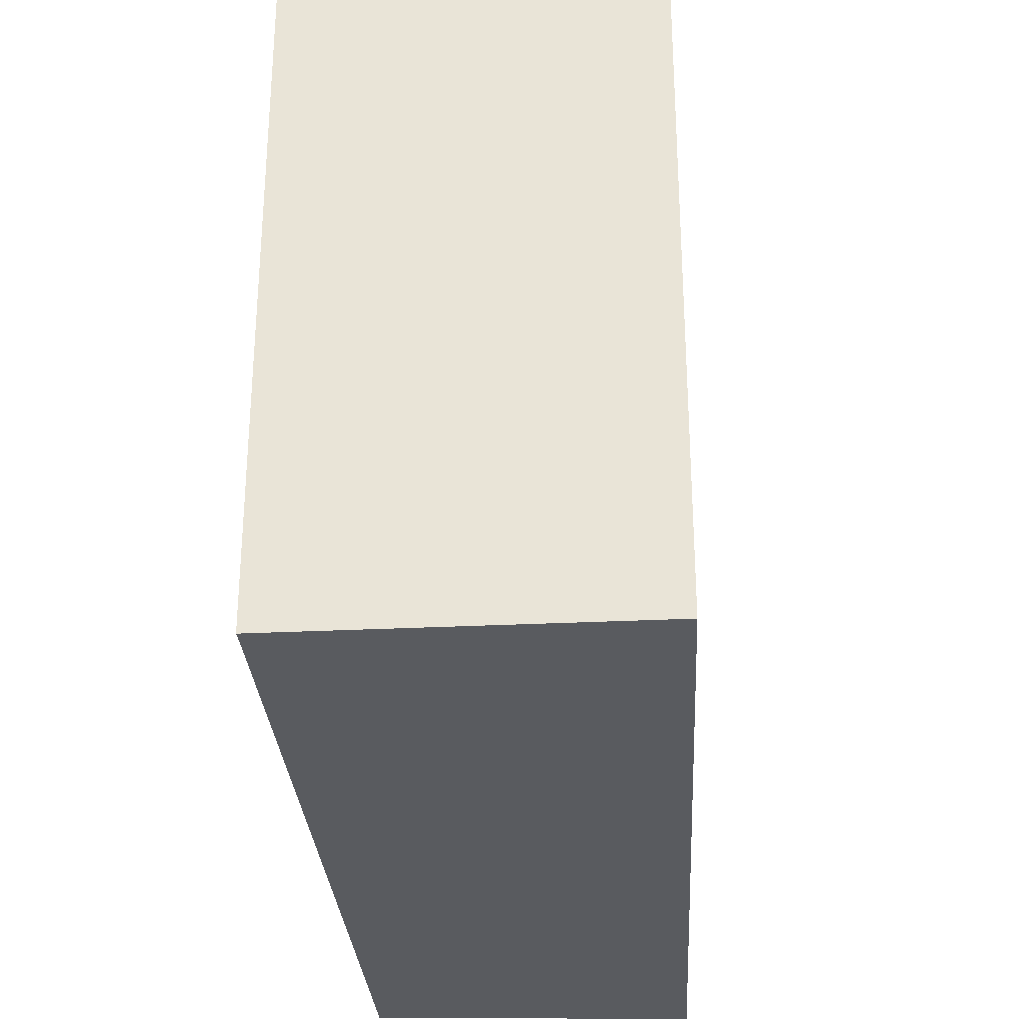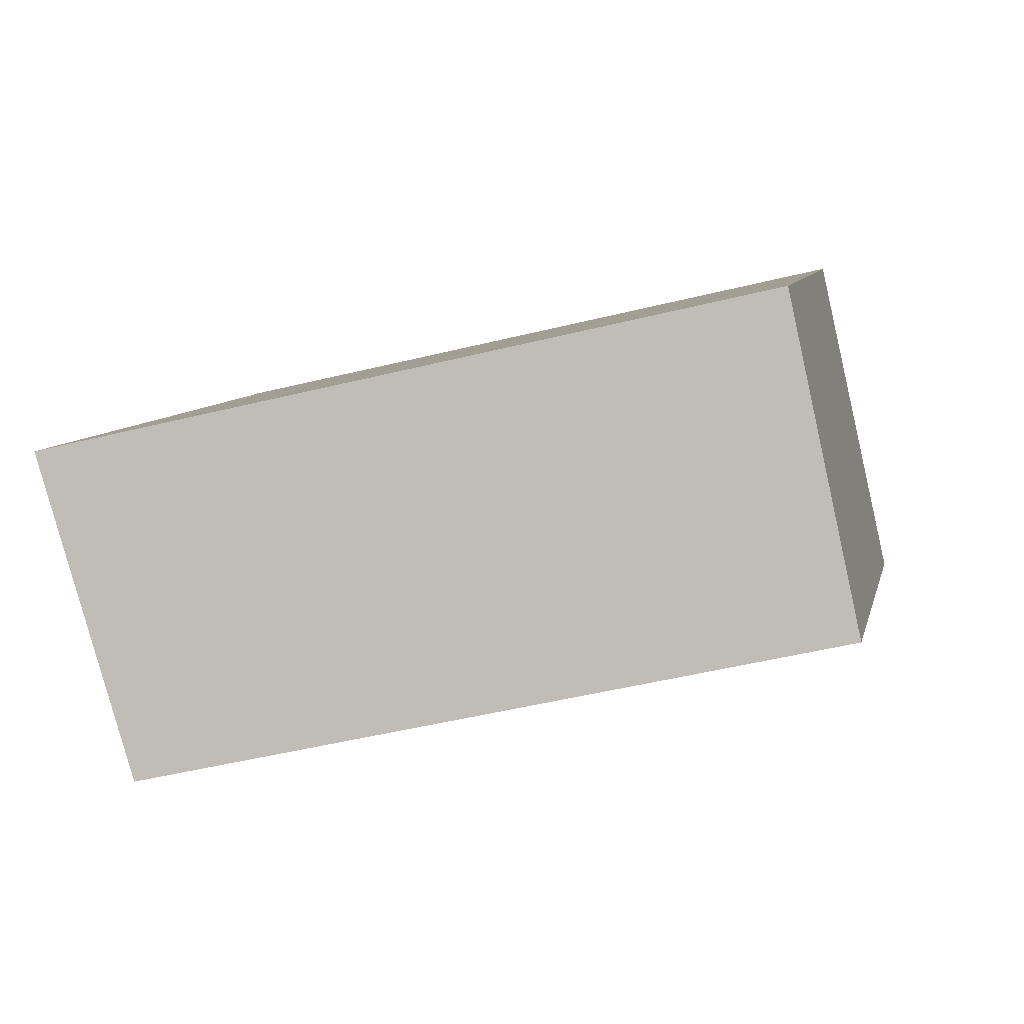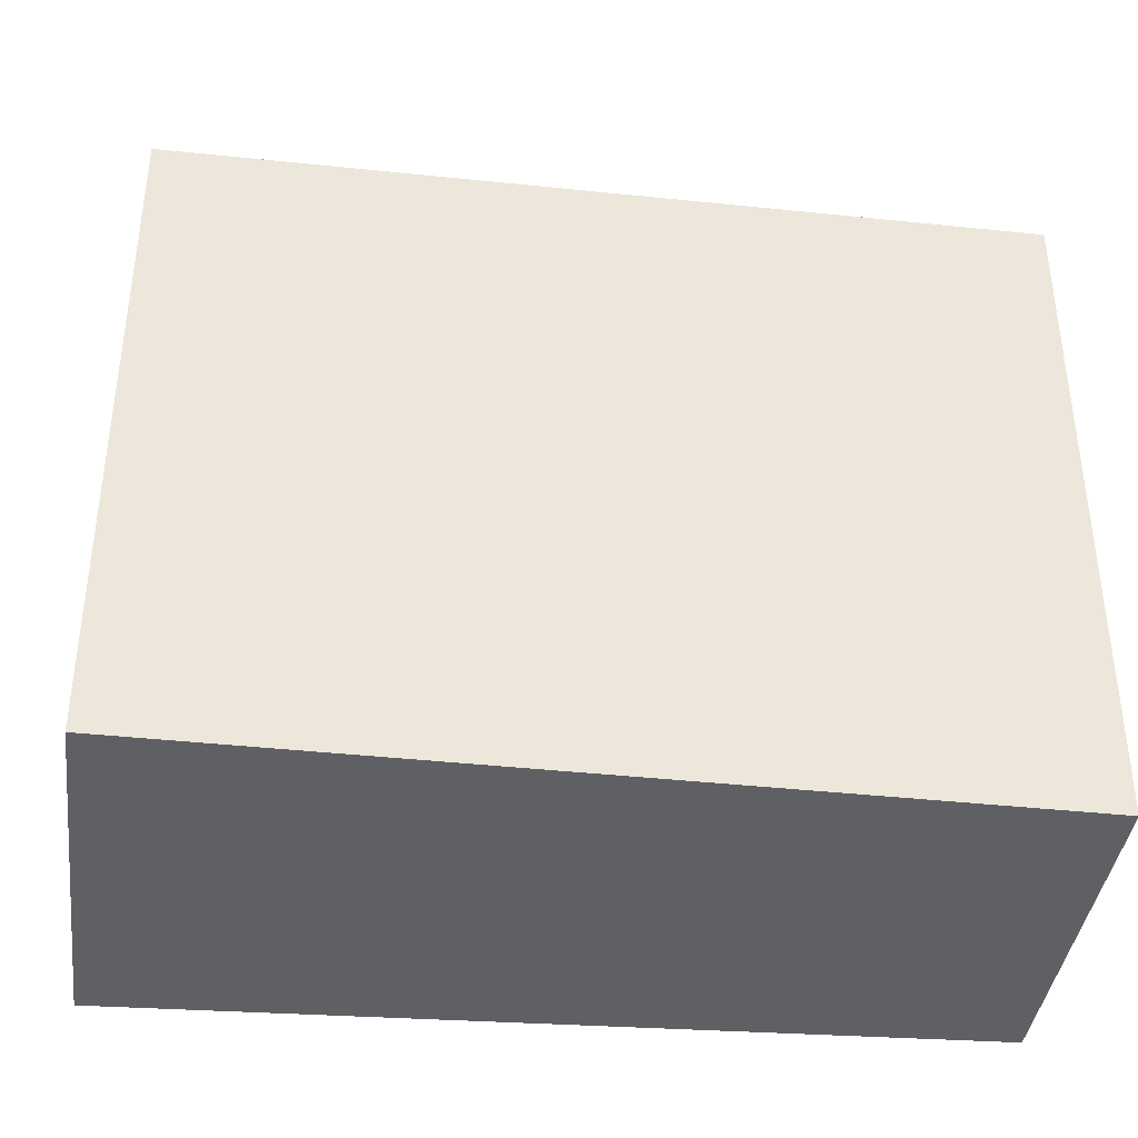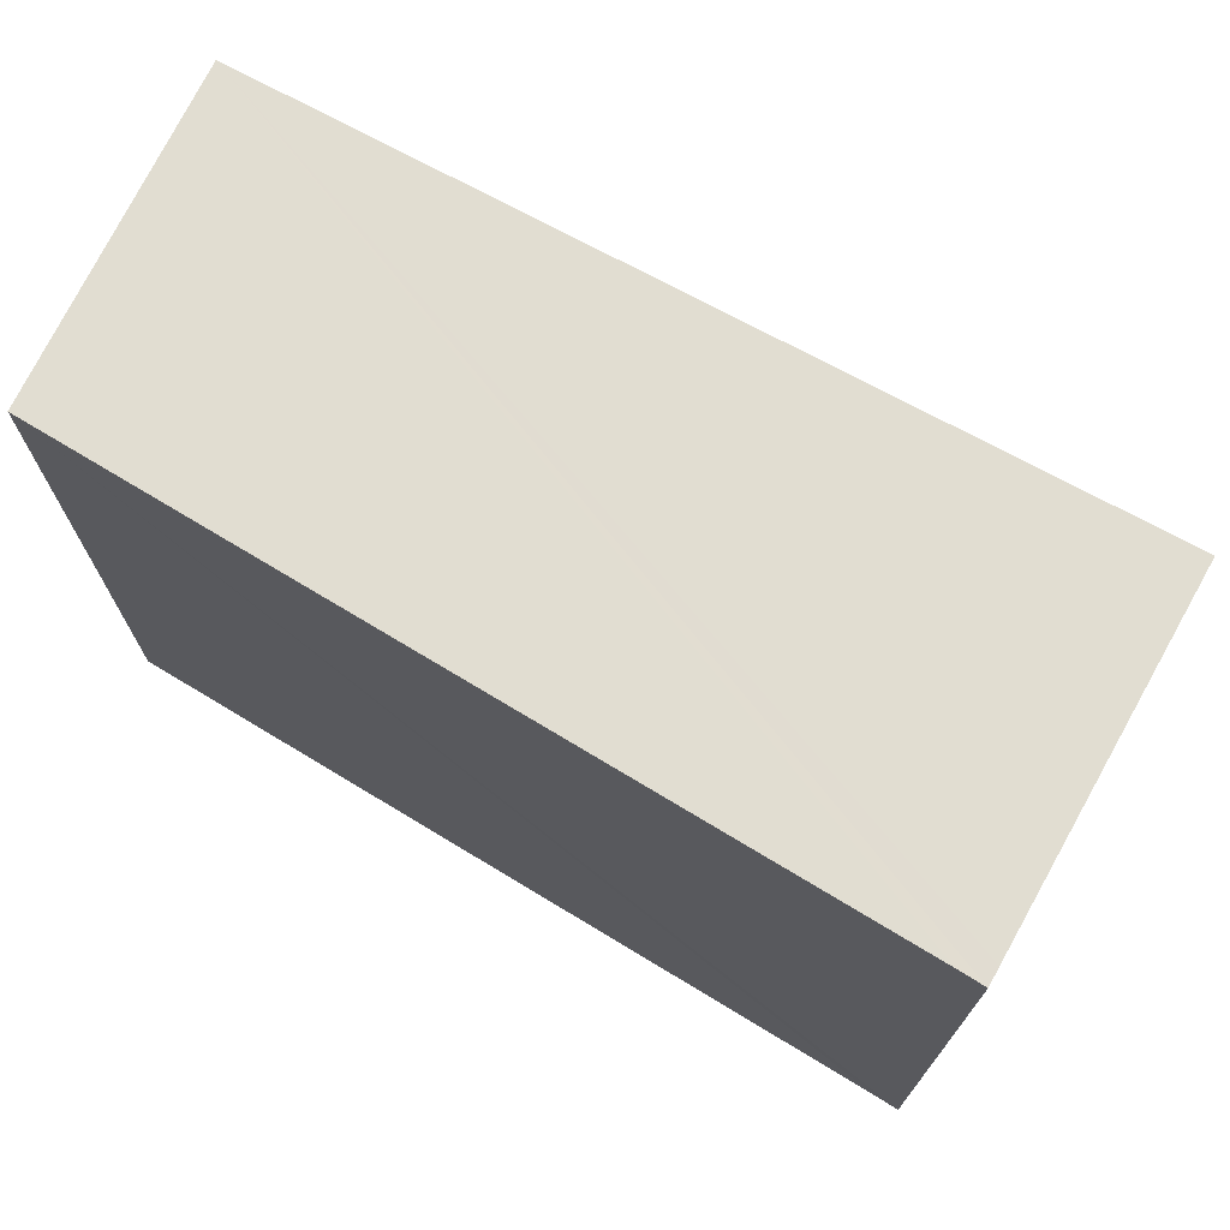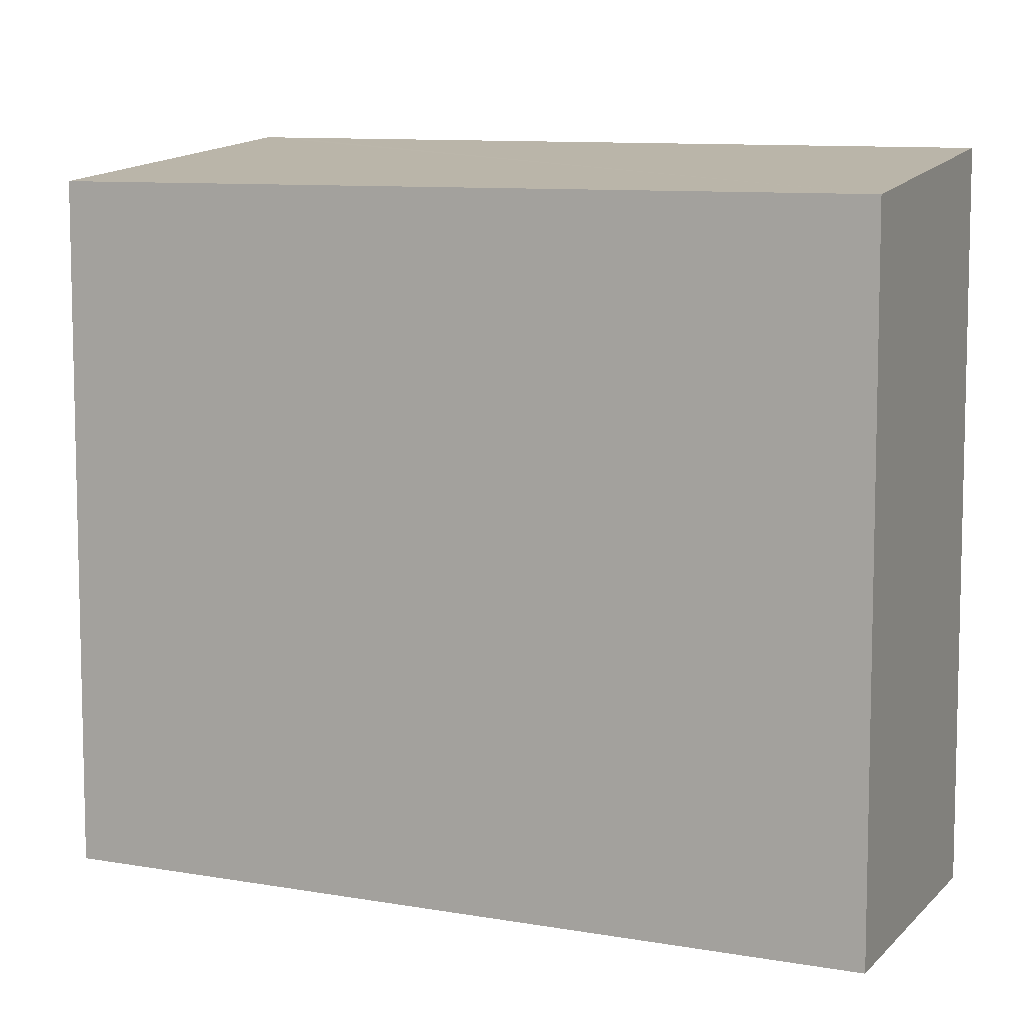
<metadata>
{"format":"obj","ext":"obj","renderer":"f3d","projection":"perspective","resolution":1024,"background":"white","views":[{"elev":-32.6,"azim":42.6,"up":"+Y"},{"elev":-47.4,"azim":-74.3,"up":"+Z"},{"elev":-42.5,"azim":122.9,"up":"+Y"},{"elev":74.7,"azim":-22.0,"up":"+Y"},{"elev":8.8,"azim":156.0,"up":"+Y"}]}
</metadata>
<code>
v  2.17 6.318 -2.016
v  4.599 6.652 5.859
v  7.096 6.318 3.846
v  4.474 6.668 5.96
v  4.332 6.667 5.766
v  2.745 6.652 3.653
v  0 6.626 4.057e-16
v  4.474 -3.649e-16 5.96
v  4.332 -3.531e-16 5.766
v  2.745 -2.237e-16 3.653
v  0 0 0
v  7.096 -2.355e-16 3.846
v  4.599 -3.588e-16 5.859
v  2.17 1.234e-16 -2.016
g defaultobject
f 1 2 3
f 2 1 4
f 4 1 5
f 5 1 6
f 6 1 7
f 5 8 4
f 8 5 6
f 8 6 7
f 8 7 9
f 9 7 10
f 10 7 11
f 8 2 4
f 2 8 3
f 3 8 12
f 12 8 13
f 12 1 3
f 1 12 14
f 1 11 7
f 11 1 14
f 9 13 8
f 13 9 12
f 12 9 14
f 14 9 10
f 14 10 11

</code>
